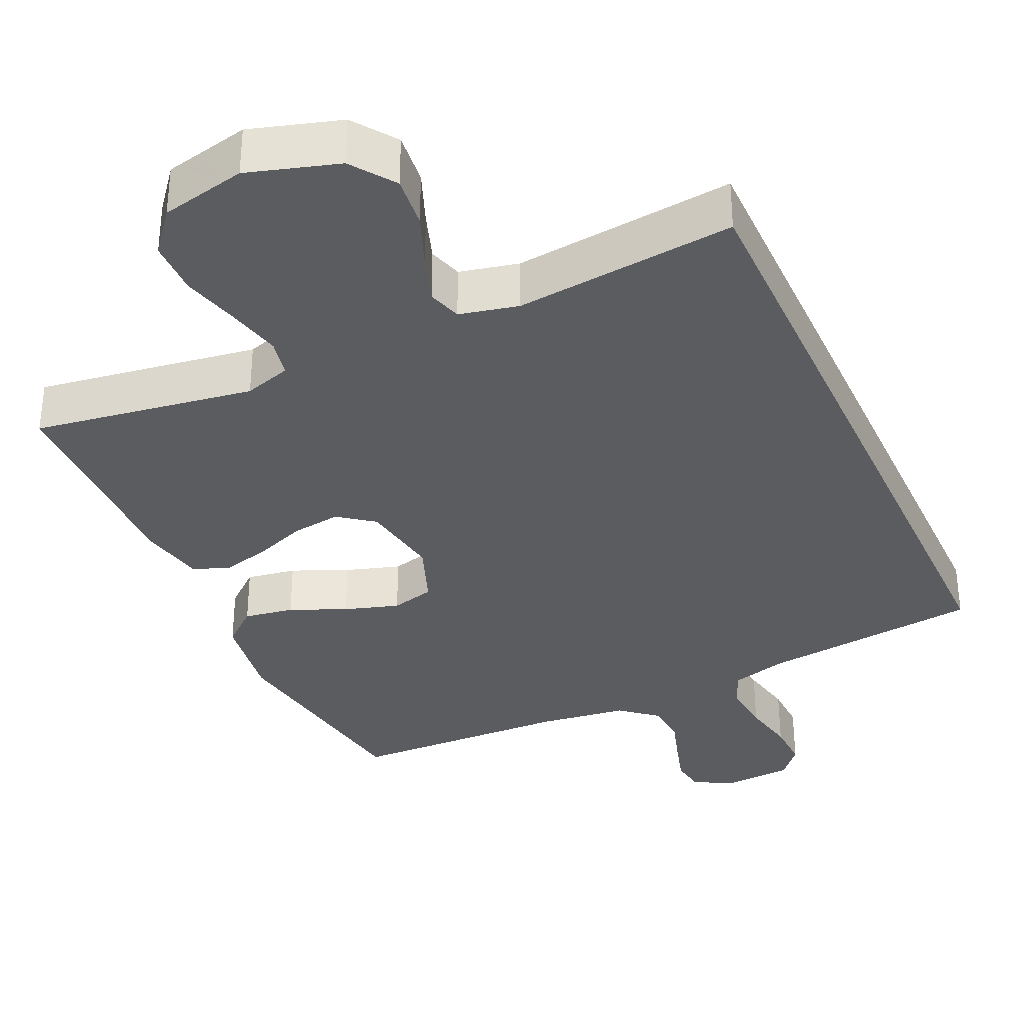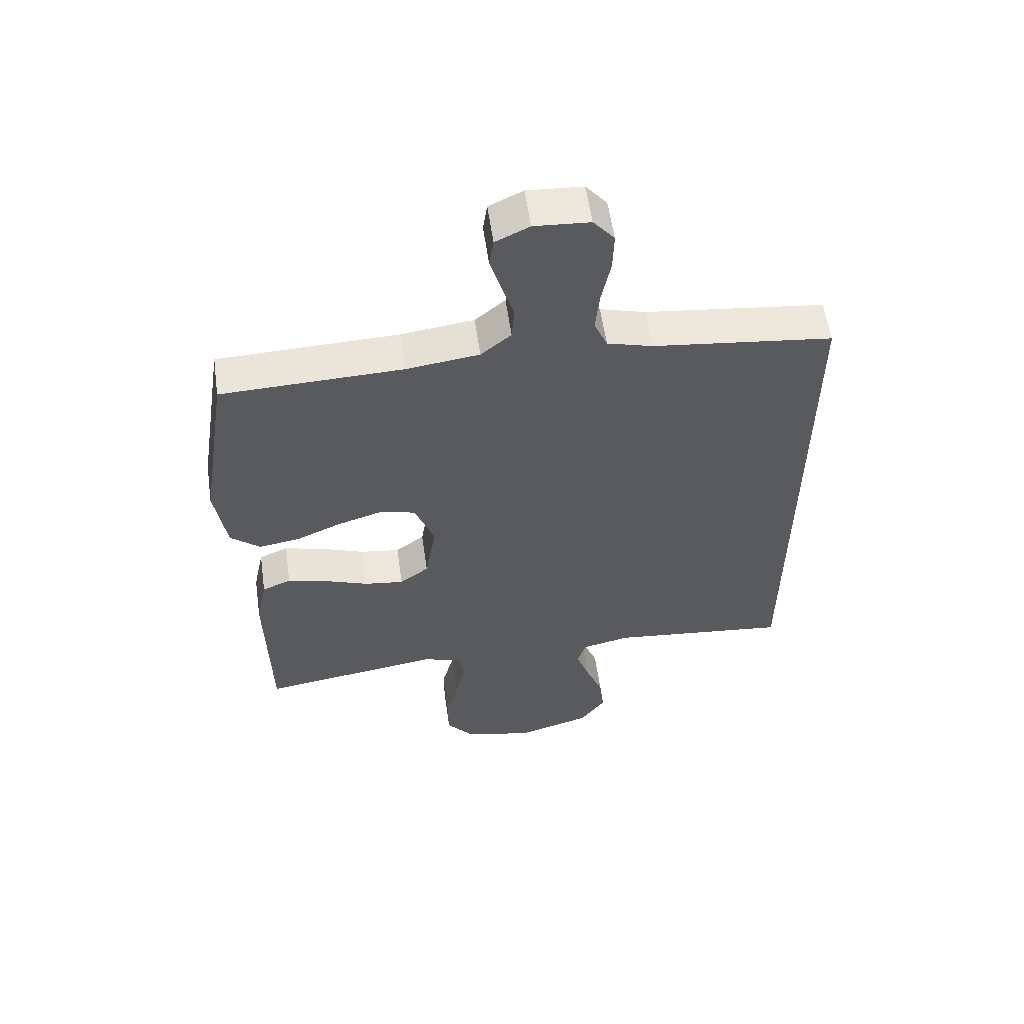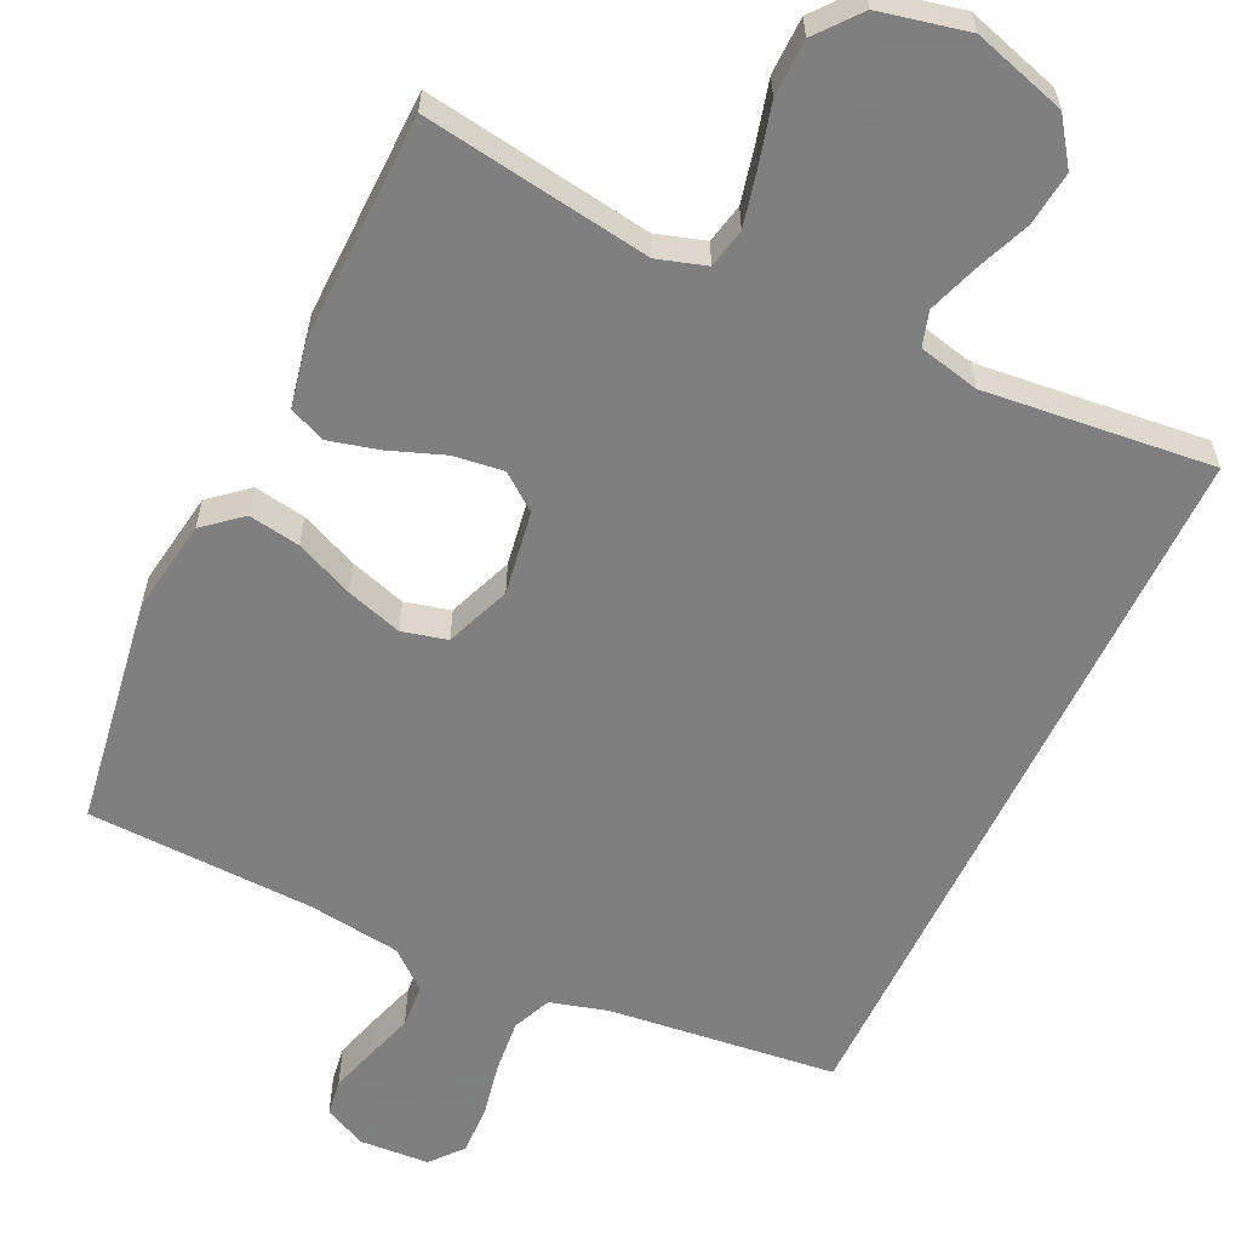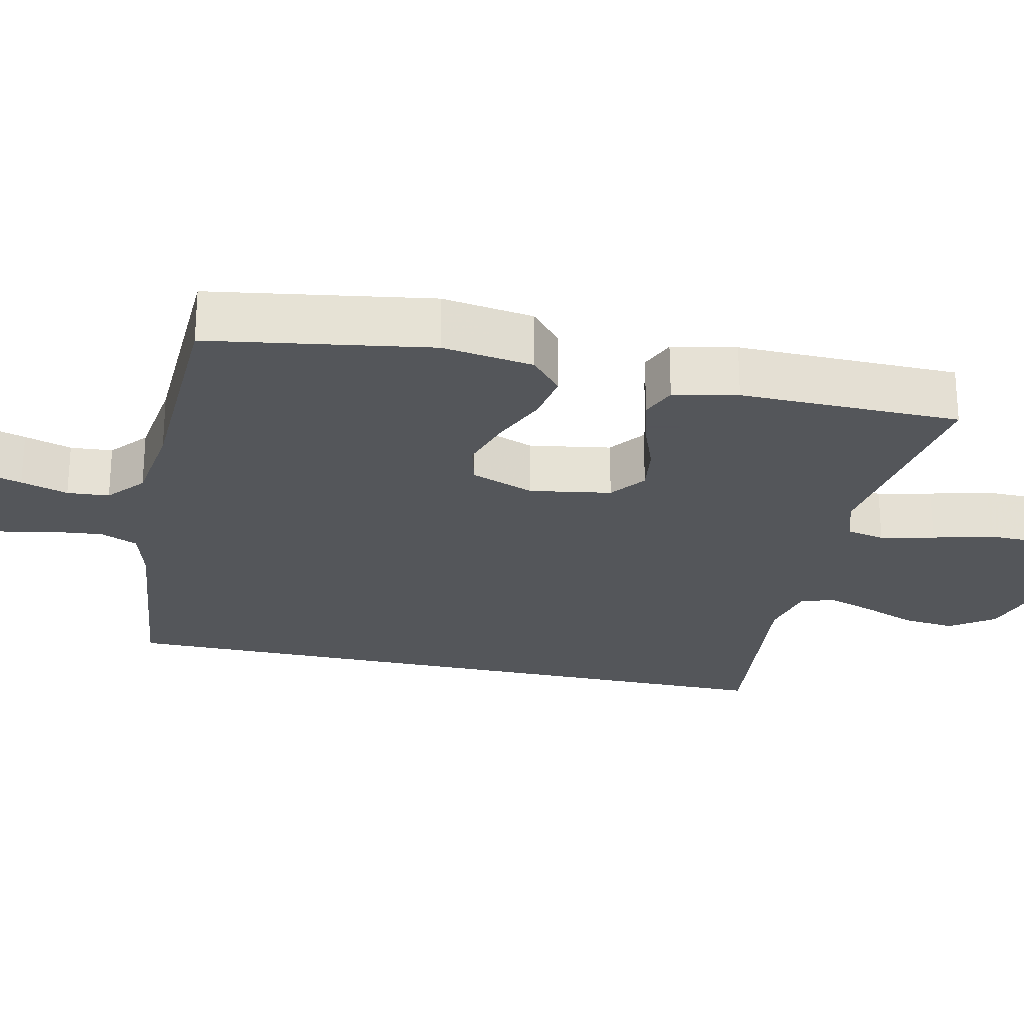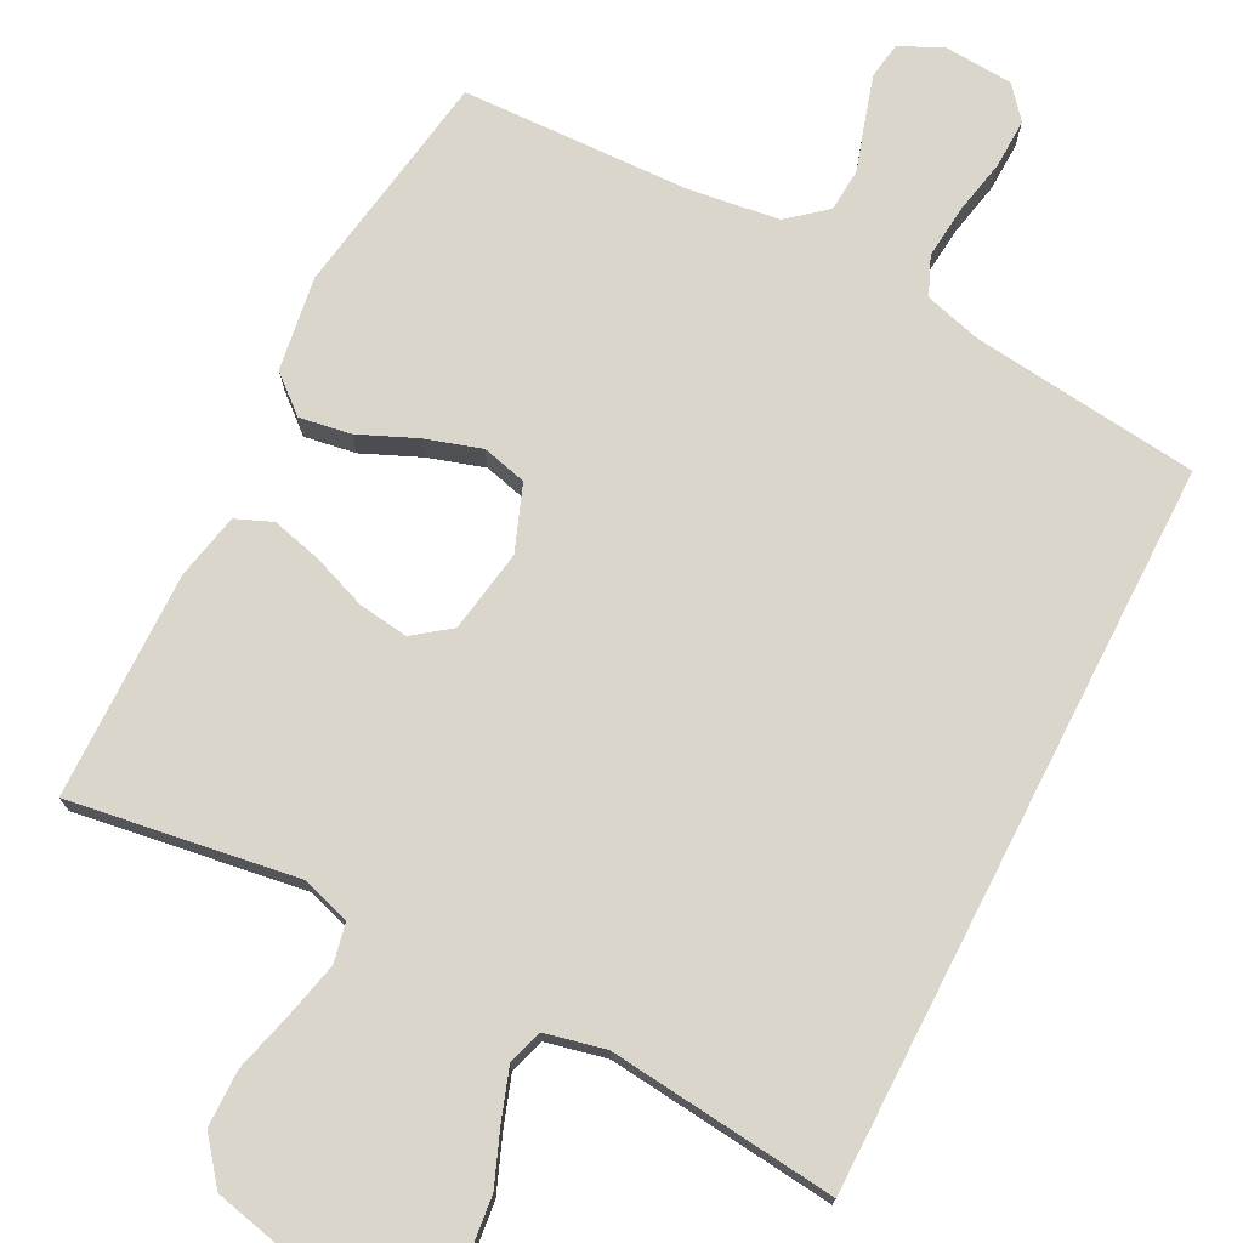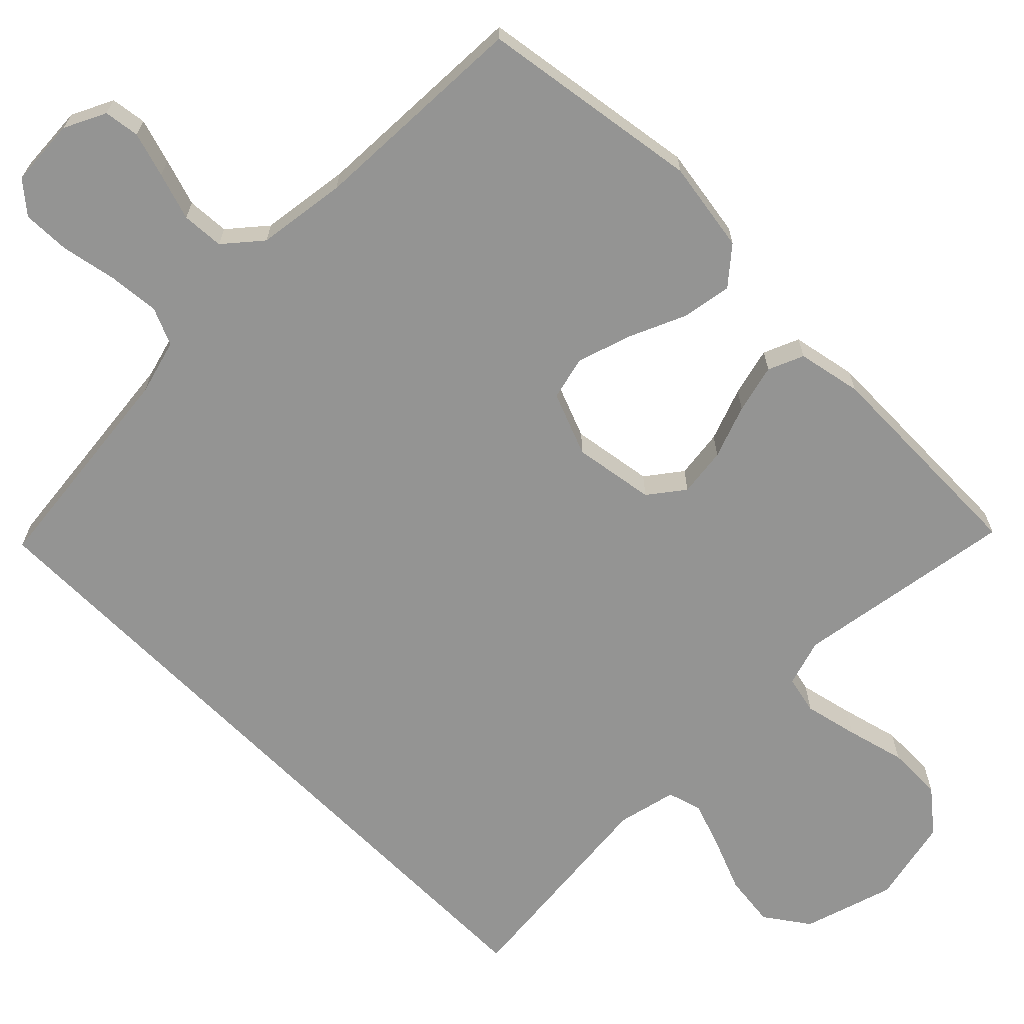
<metadata>
{"format":"obj","ext":"obj","renderer":"f3d","projection":"perspective","resolution":1024,"background":"white","views":[{"elev":-34.4,"azim":-155.4,"up":"+Y"},{"elev":57.5,"azim":171.9,"up":"+Z"},{"elev":-59.9,"azim":154.5,"up":"+Y"},{"elev":-25.1,"azim":77.6,"up":"+Y"},{"elev":74.0,"azim":-152.8,"up":"+Y"},{"elev":-67.0,"azim":44.7,"up":"+Y"}]}
</metadata>
<code>
v -0.5 0.07 -0.501
v -0.5 0.07 0.461
v -0.2 0.07 0.496
v -0.125 0.07 0.517
v -0.103 0.07 0.568
v -0.11 0.07 0.638
v -0.125 0.07 0.712
v -0.127 0.07 0.777
v -0.092 0.07 0.819
v 0 0.07 0.825
v 0.056 0.07 0.798
v 0.063 0.07 0.75
v 0.045 0.07 0.689
v 0.025 0.07 0.625
v 0.029 0.07 0.568
v 0.079 0.07 0.526
v 0.2 0.07 0.51
v 0.5 0.07 0.5
v 0.547 0.07 0.2
v 0.528 0.07 0.076
v 0.479 0.07 0.034
v 0.411 0.07 0.045
v 0.335 0.07 0.078
v 0.261 0.07 0.101
v 0.202 0.07 0.086
v 0.169 0.07 0
v 0.187 0.07 -0.11
v 0.235 0.07 -0.146
v 0.301 0.07 -0.137
v 0.373 0.07 -0.11
v 0.439 0.07 -0.093
v 0.487 0.07 -0.113
v 0.505 0.07 -0.2
v 0.5 0.07 -0.5
v 0.2 0.07 -0.455
v 0.136 0.07 -0.475
v 0.125 0.07 -0.527
v 0.142 0.07 -0.6
v 0.163 0.07 -0.679
v 0.162 0.07 -0.754
v 0.116 0.07 -0.811
v 0 0.07 -0.837
v -0.123 0.07 -0.8
v -0.165 0.07 -0.741
v -0.157 0.07 -0.67
v -0.128 0.07 -0.597
v -0.106 0.07 -0.533
v -0.12 0.07 -0.487
v -0.2 0.07 -0.469
v -0.5 0 -0.501
v -0.5 0 0.461
v -0.2 0 0.496
v -0.125 0 0.517
v -0.103 0 0.568
v -0.11 0 0.638
v -0.125 0 0.712
v -0.127 0 0.777
v -0.092 0 0.819
v 0 0 0.825
v 0.056 0 0.798
v 0.063 0 0.75
v 0.045 0 0.689
v 0.025 0 0.625
v 0.029 0 0.568
v 0.079 0 0.526
v 0.2 0 0.51
v 0.5 0 0.5
v 0.547 0 0.2
v 0.528 0 0.076
v 0.479 0 0.034
v 0.411 0 0.045
v 0.335 0 0.078
v 0.261 0 0.101
v 0.202 0 0.086
v 0.169 0 0
v 0.187 0 -0.11
v 0.235 0 -0.146
v 0.301 0 -0.137
v 0.373 0 -0.11
v 0.439 0 -0.093
v 0.487 0 -0.113
v 0.505 0 -0.2
v 0.5 0 -0.5
v 0.2 0 -0.455
v 0.136 0 -0.475
v 0.125 0 -0.527
v 0.142 0 -0.6
v 0.163 0 -0.679
v 0.162 0 -0.754
v 0.116 0 -0.811
v 0 0 -0.837
v -0.123 0 -0.8
v -0.165 0 -0.741
v -0.157 0 -0.67
v -0.128 0 -0.597
v -0.106 0 -0.533
v -0.12 0 -0.487
v -0.2 0 -0.469
f 44 45 46
f 43 44 46
f 42 43 46
f 41 42 46
f 40 41 46
f 39 40 46
f 38 39 46
f 37 38 46 47
f 36 37 47 48
f 33 34 35
f 32 33 35
f 31 32 35
f 30 31 35
f 29 30 35
f 36 48 49
f 35 36 49
f 29 35 49
f 28 29 49
f 21 22 23
f 20 21 23
f 19 20 23
f 18 19 23
f 17 18 23
f 16 17 23 24
f 15 16 24 25
f 12 13 14
f 11 12 14
f 10 11 14
f 9 10 14
f 8 9 14
f 7 8 14
f 6 7 14
f 5 6 14 15
f 15 25 26
f 5 15 26
f 4 5 26
f 1 2 3
f 27 28 49 1
f 4 26 27
f 3 4 27
f 1 3 27
f 95 94 93
f 95 93 92
f 95 92 91
f 95 91 90
f 95 90 89
f 95 89 88
f 95 88 87
f 96 95 87 86
f 97 96 86 85
f 84 83 82
f 84 82 81
f 84 81 80
f 84 80 79
f 84 79 78
f 98 97 85
f 98 85 84
f 98 84 78
f 98 78 77
f 72 71 70
f 72 70 69
f 72 69 68
f 72 68 67
f 72 67 66
f 73 72 66 65
f 74 73 65 64
f 63 62 61
f 63 61 60
f 63 60 59
f 63 59 58
f 63 58 57
f 63 57 56
f 63 56 55
f 64 63 55 54
f 75 74 64
f 75 64 54
f 75 54 53
f 52 51 50
f 50 98 77 76
f 76 75 53
f 76 53 52
f 76 52 50
f 1 50 51 2
f 2 51 52 3
f 3 52 53 4
f 4 53 54 5
f 5 54 55 6
f 6 55 56 7
f 7 56 57 8
f 8 57 58 9
f 9 58 59 10
f 10 59 60 11
f 11 60 61 12
f 12 61 62 13
f 13 62 63 14
f 14 63 64 15
f 15 64 65 16
f 16 65 66 17
f 17 66 67 18
f 18 67 68 19
f 19 68 69 20
f 20 69 70 21
f 21 70 71 22
f 22 71 72 23
f 23 72 73 24
f 24 73 74 25
f 25 74 75 26
f 26 75 76 27
f 27 76 77 28
f 28 77 78 29
f 29 78 79 30
f 30 79 80 31
f 31 80 81 32
f 32 81 82 33
f 33 82 83 34
f 34 83 84 35
f 35 84 85 36
f 36 85 86 37
f 37 86 87 38
f 38 87 88 39
f 39 88 89 40
f 40 89 90 41
f 41 90 91 42
f 42 91 92 43
f 43 92 93 44
f 44 93 94 45
f 45 94 95 46
f 46 95 96 47
f 47 96 97 48
f 48 97 98 49
f 49 98 50 1

</code>
